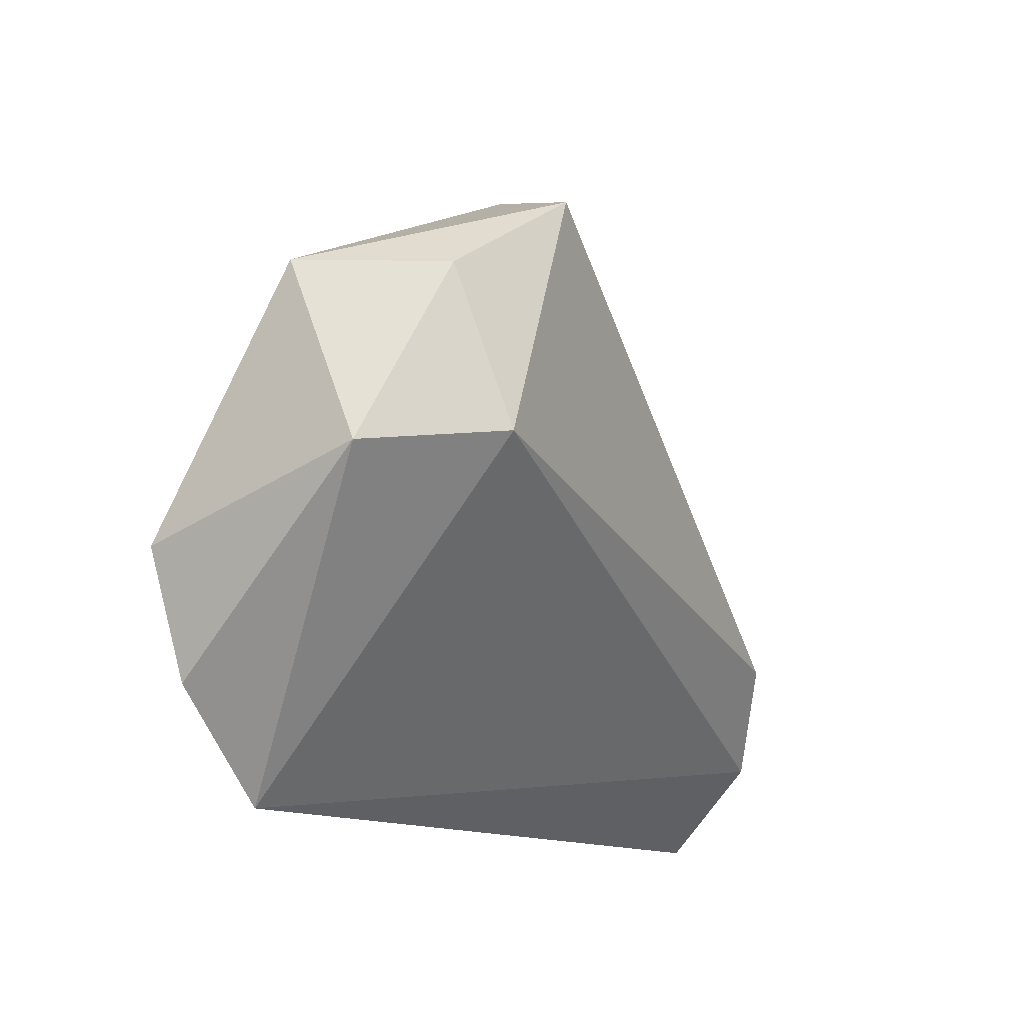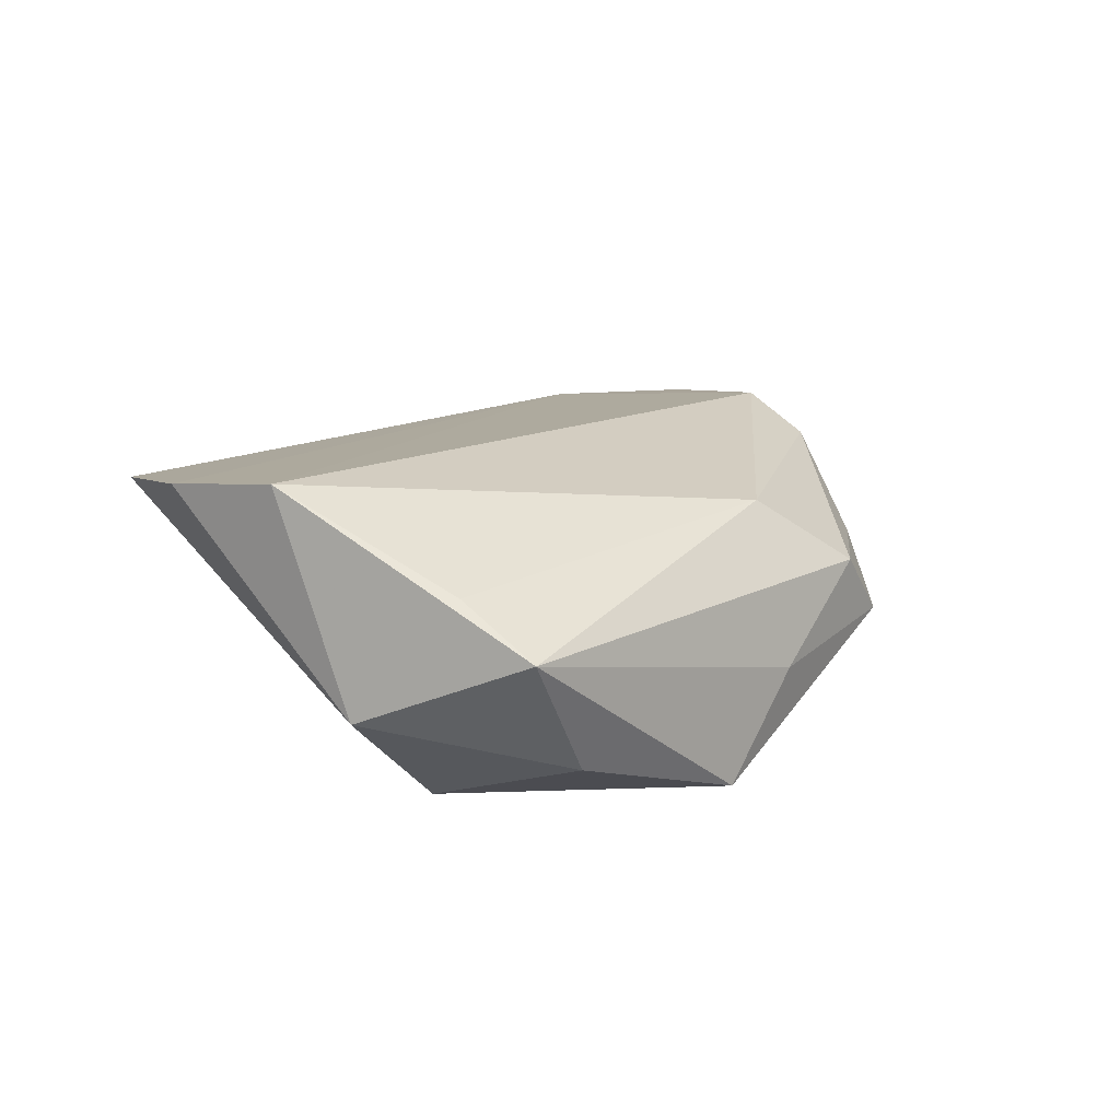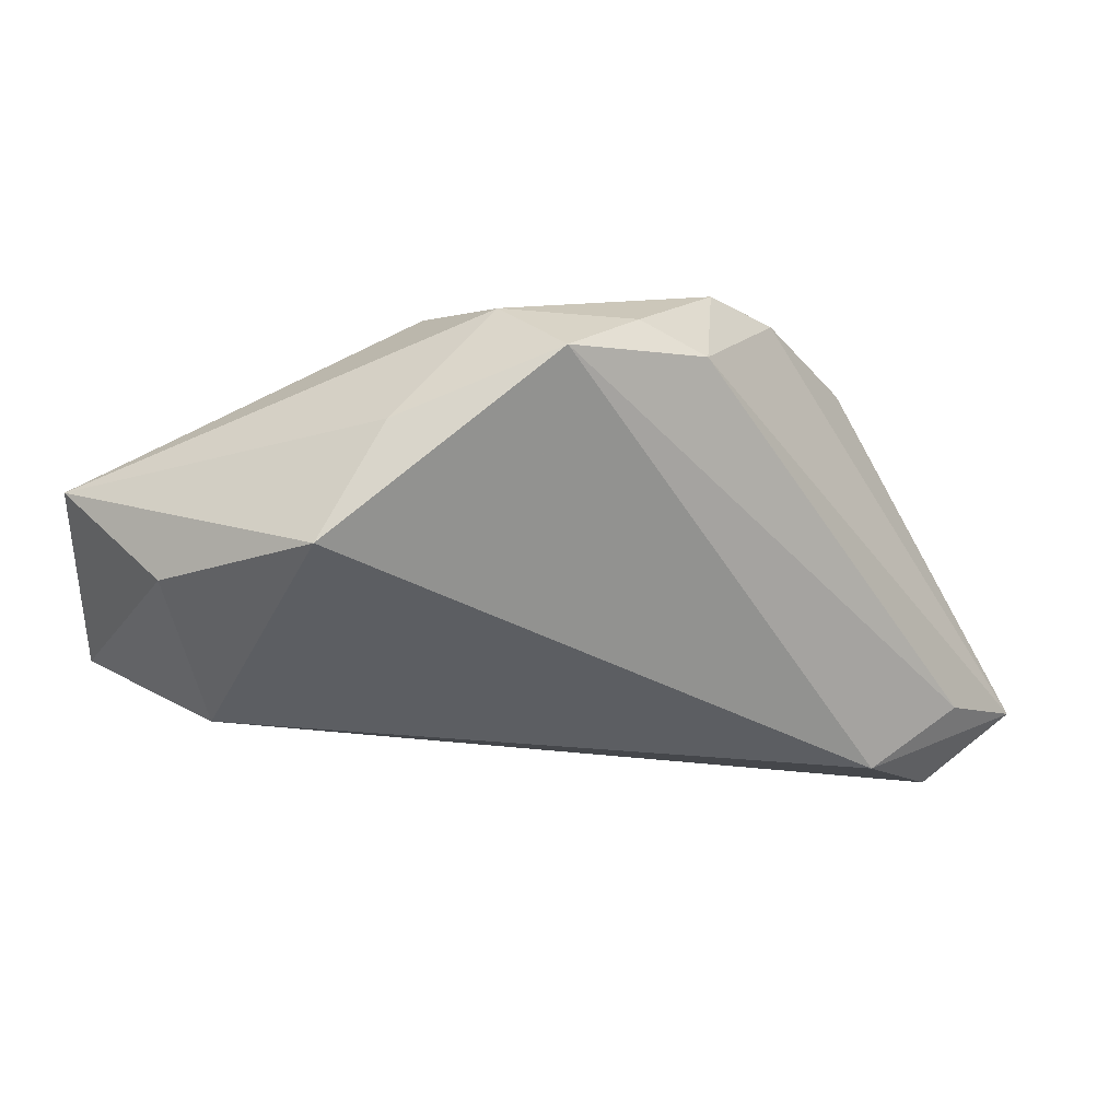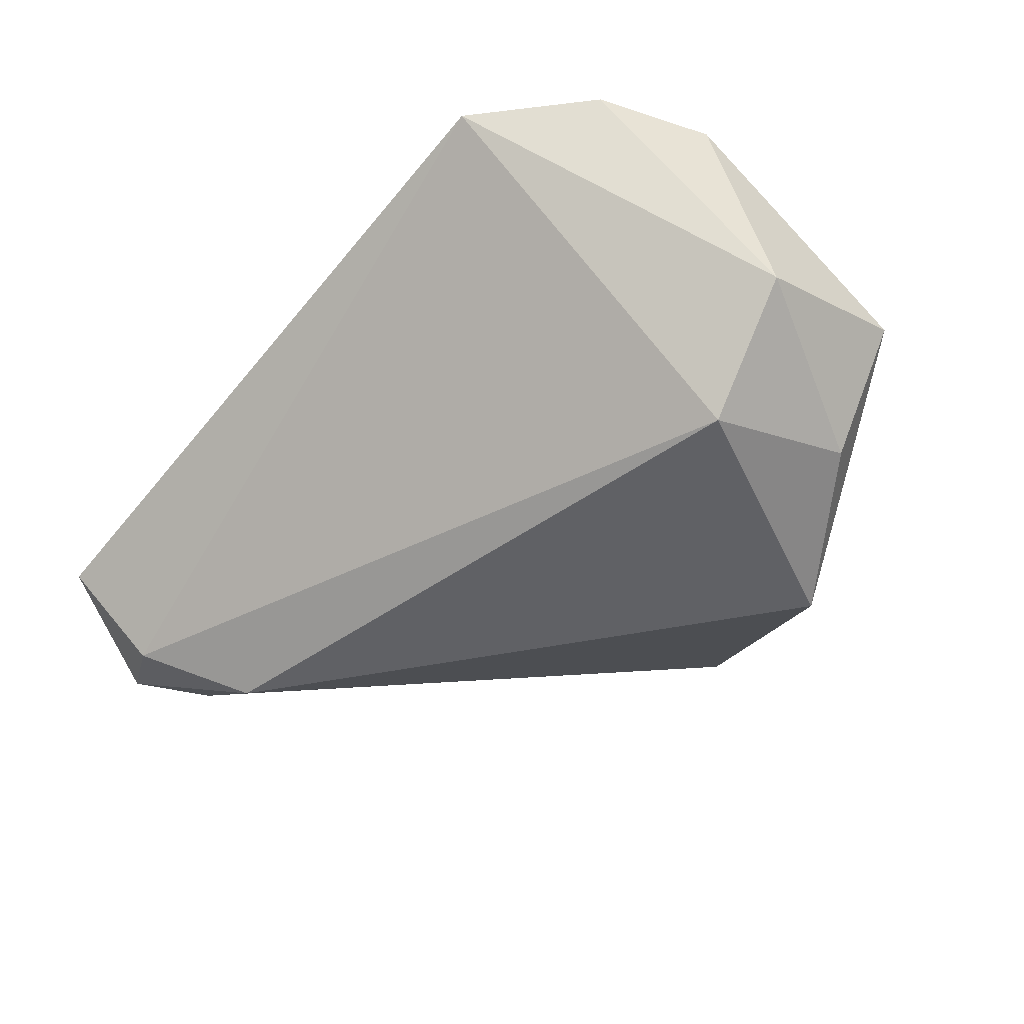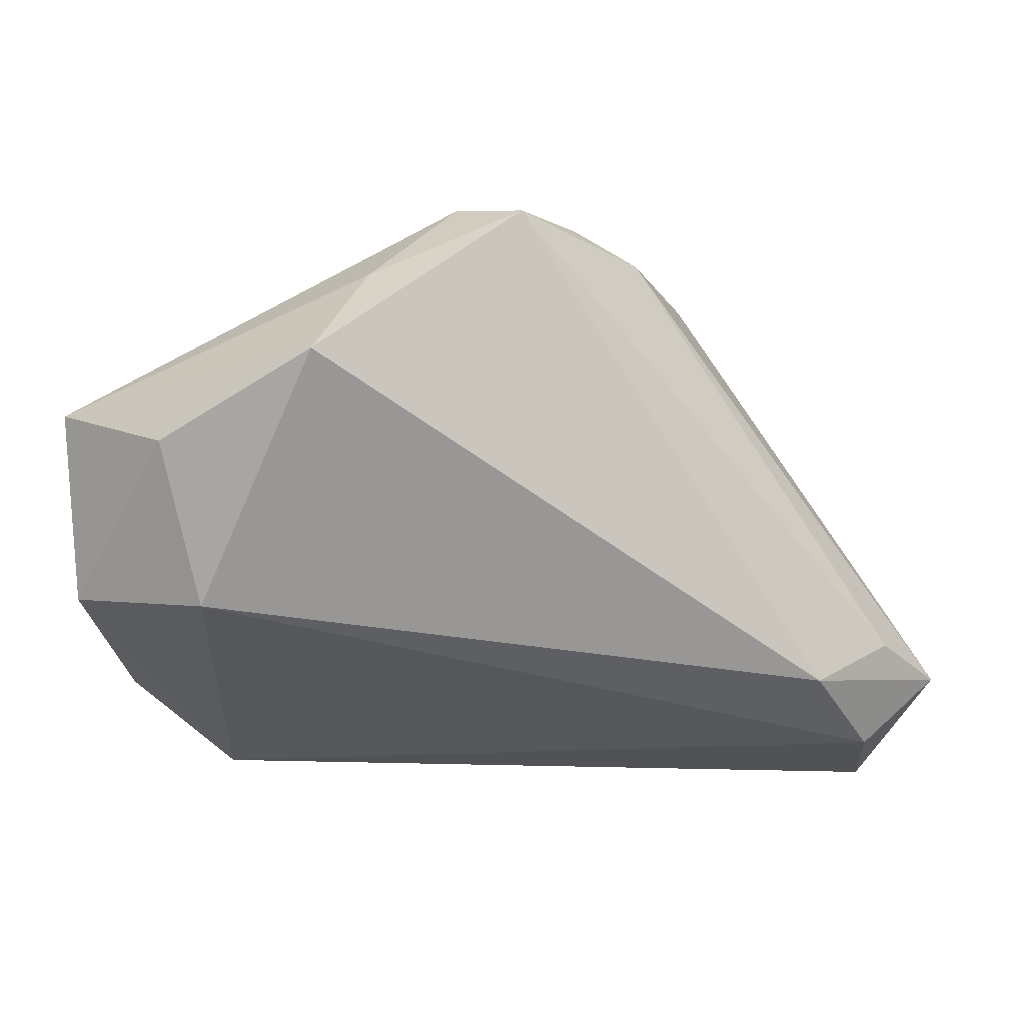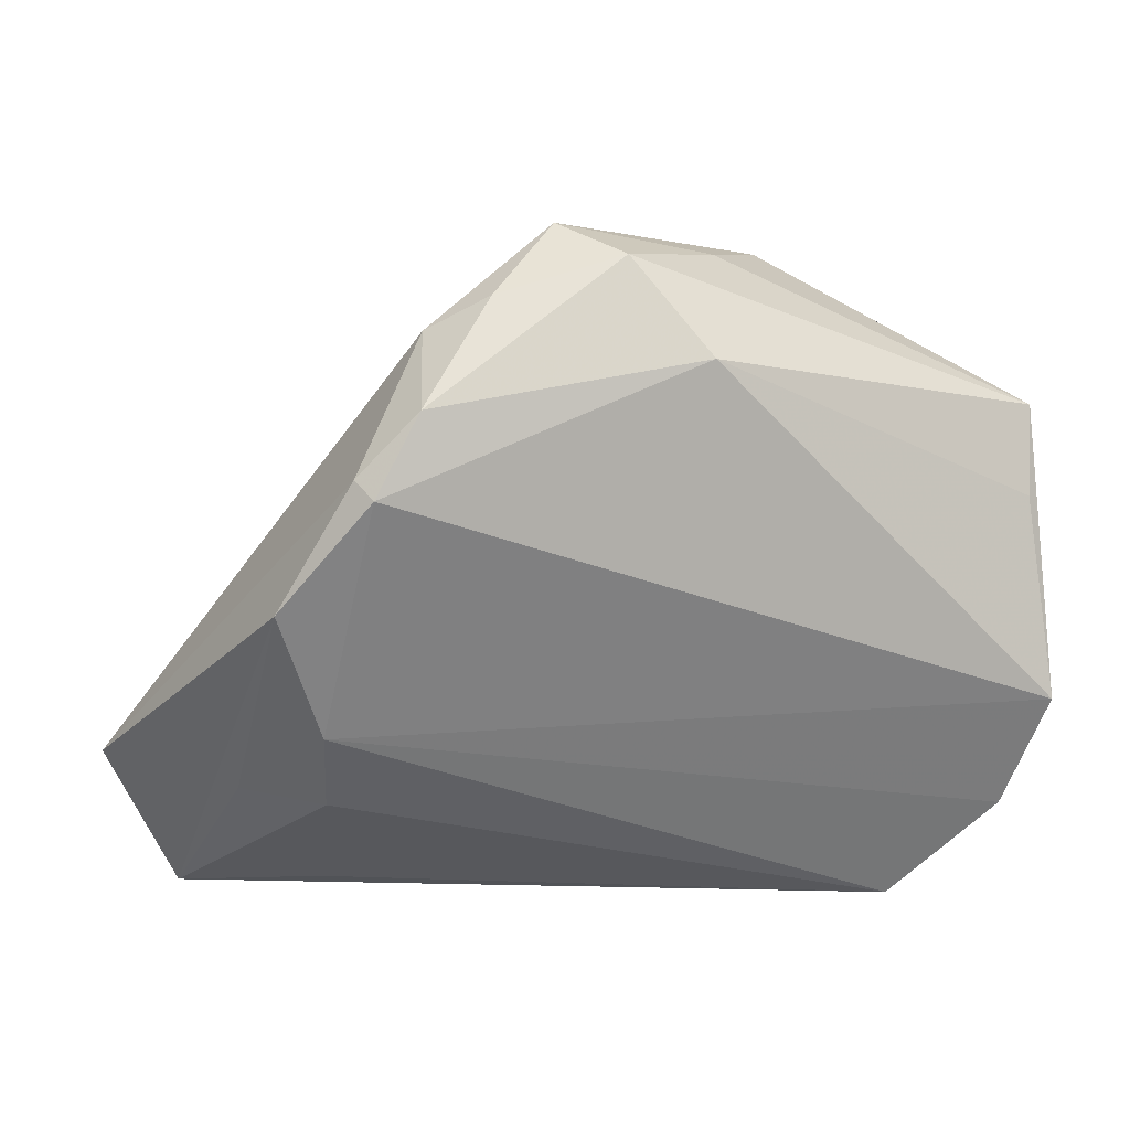
<metadata>
{"format":"obj","ext":"obj","renderer":"f3d","projection":"perspective","resolution":1024,"background":"white","views":[{"elev":-13.2,"azim":116.0,"up":"+Y"},{"elev":10.5,"azim":108.8,"up":"+Z"},{"elev":51.8,"azim":177.0,"up":"+Y"},{"elev":-49.9,"azim":49.2,"up":"+Z"},{"elev":22.1,"azim":170.9,"up":"+Y"},{"elev":26.4,"azim":-9.5,"up":"+Y"}]}
</metadata>
<code>
v -0.0138 0.03993 0.00428
v 0.0532 -0.002201 -0.009284
v -0.02932 0.02269 0.02044
v -0.02164 0.03534 0.002351
v 0.05275 -0.01158 0.01733
v 0.002102 0.04355 0.003297
v -0.05423 -0.01518 -0.01287
v -0.05134 -0.02851 -0.01539
v -0.005298 0.04525 -0.00416
v 0.03432 -0.03987 0.01426
v 0.01076 0.03343 0.01161
v -0.03122 0.02406 0.01738
v 0.02294 0.03395 -0.02131
v 0.04161 0.02112 -0.0155
v 0.0377 0.001169 -0.02131
v -0.03636 -0.0377 0.001994
v -0.03605 -0.01851 0.01589
v -0.04248 -0.01544 -0.02131
v 0.01467 0.03886 -0.008178
v -0.06276 -0.02299 -0.008939
v -0.04088 0.008892 0.01927
v 0.05196 0.01049 0.005638
v -0.03605 -0.008003 0.01849
v 0.04771 -0.02677 0.0159
v -0.05453 -0.03987 -0.003619
v -0.04617 -0.01979 0.008134
v -0.02341 0.03124 0.0159
v 0.05349 0.01979 -0.0008556
f 8 15 10
f 28 11 22
f 22 5 28
f 11 5 22
f 20 8 25
f 25 8 10
f 25 21 20
f 6 11 28
f 14 13 28
f 15 13 14
f 15 8 18
f 18 13 15
f 18 8 20
f 10 15 2
f 2 24 10
f 5 24 2
f 2 14 28
f 15 14 2
f 28 5 2
f 23 24 5
f 10 24 23
f 23 17 10
f 21 17 23
f 10 17 16
f 16 25 10
f 17 25 16
f 26 17 21
f 21 25 26
f 26 25 17
f 28 13 19
f 19 6 28
f 11 6 27
f 3 5 11
f 11 27 3
f 3 23 5
f 21 23 3
f 7 18 20
f 20 4 7
f 9 19 13
f 6 19 9
f 13 18 9
f 18 7 9
f 9 7 4
f 27 4 12
f 21 3 12
f 12 3 27
f 20 21 12
f 12 4 20
f 1 4 27
f 1 9 4
f 1 27 6
f 6 9 1

</code>
